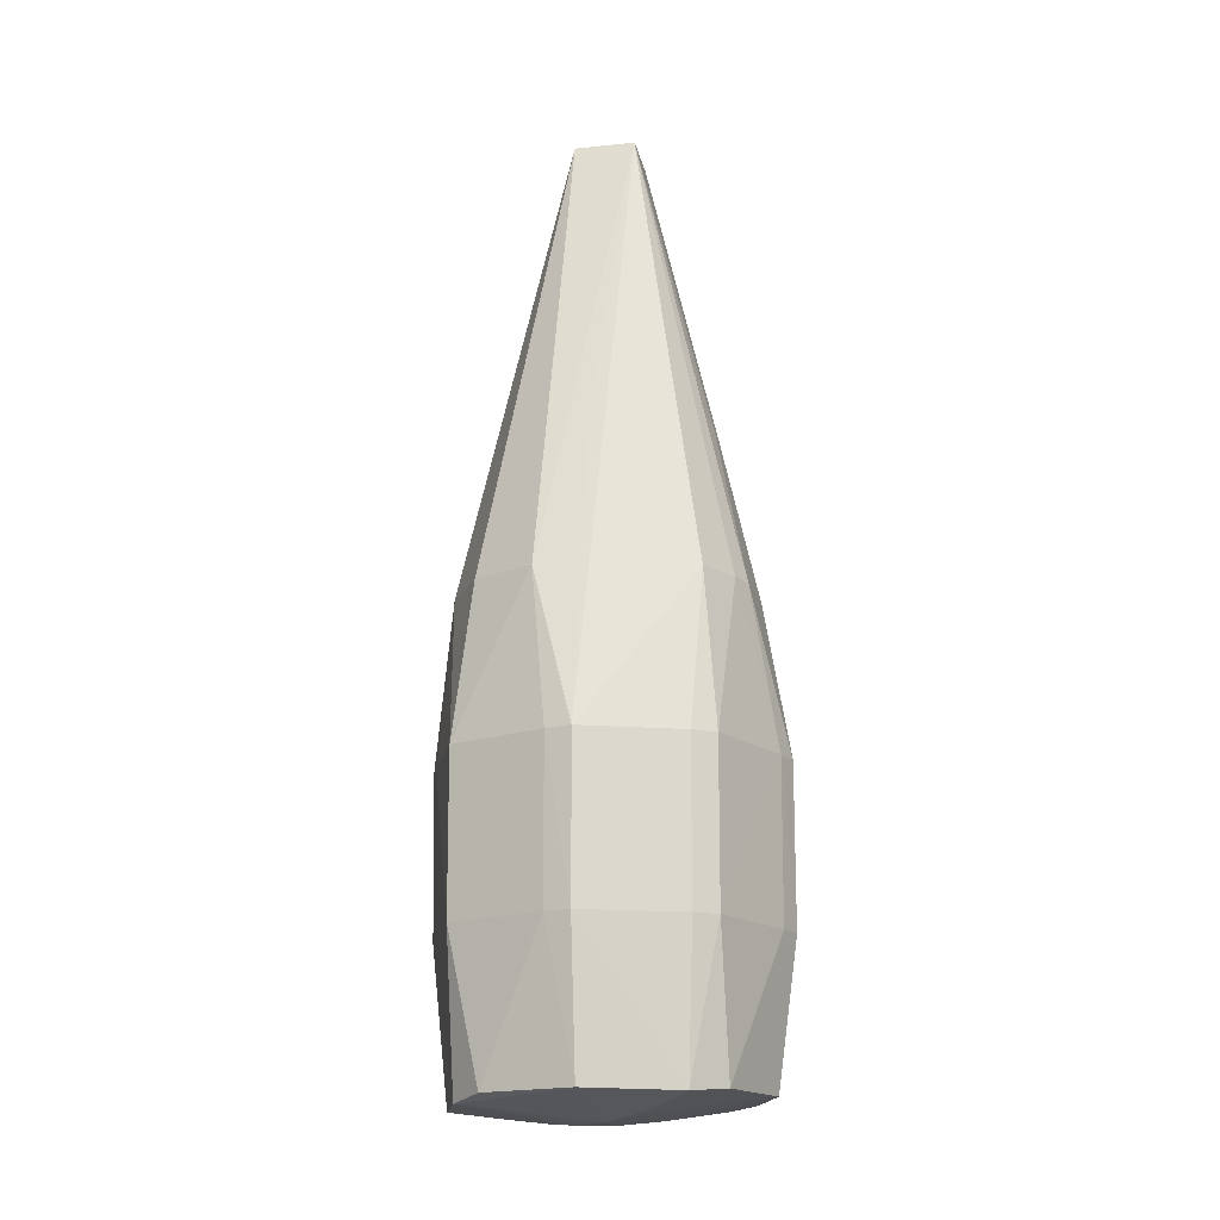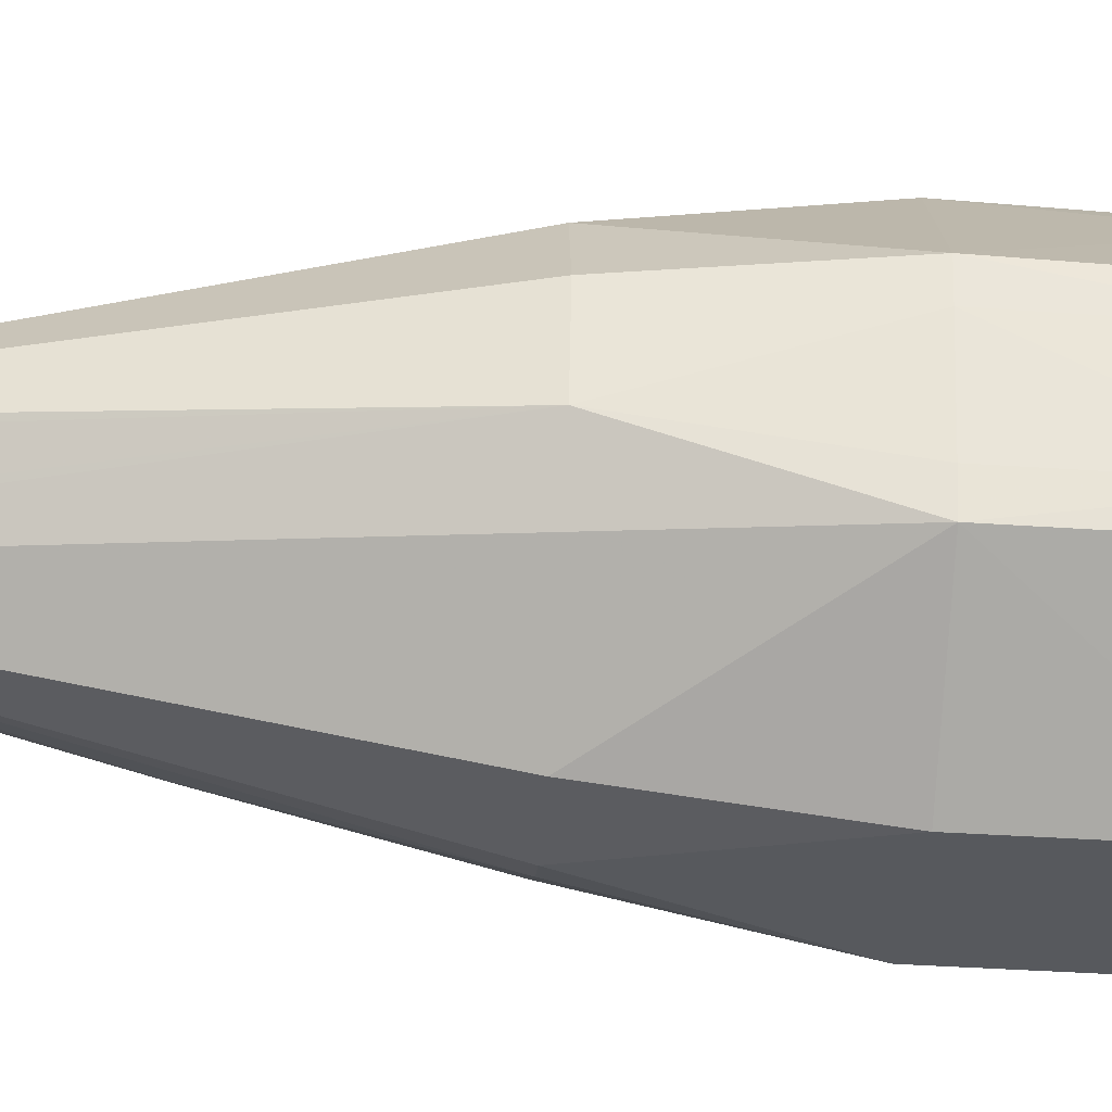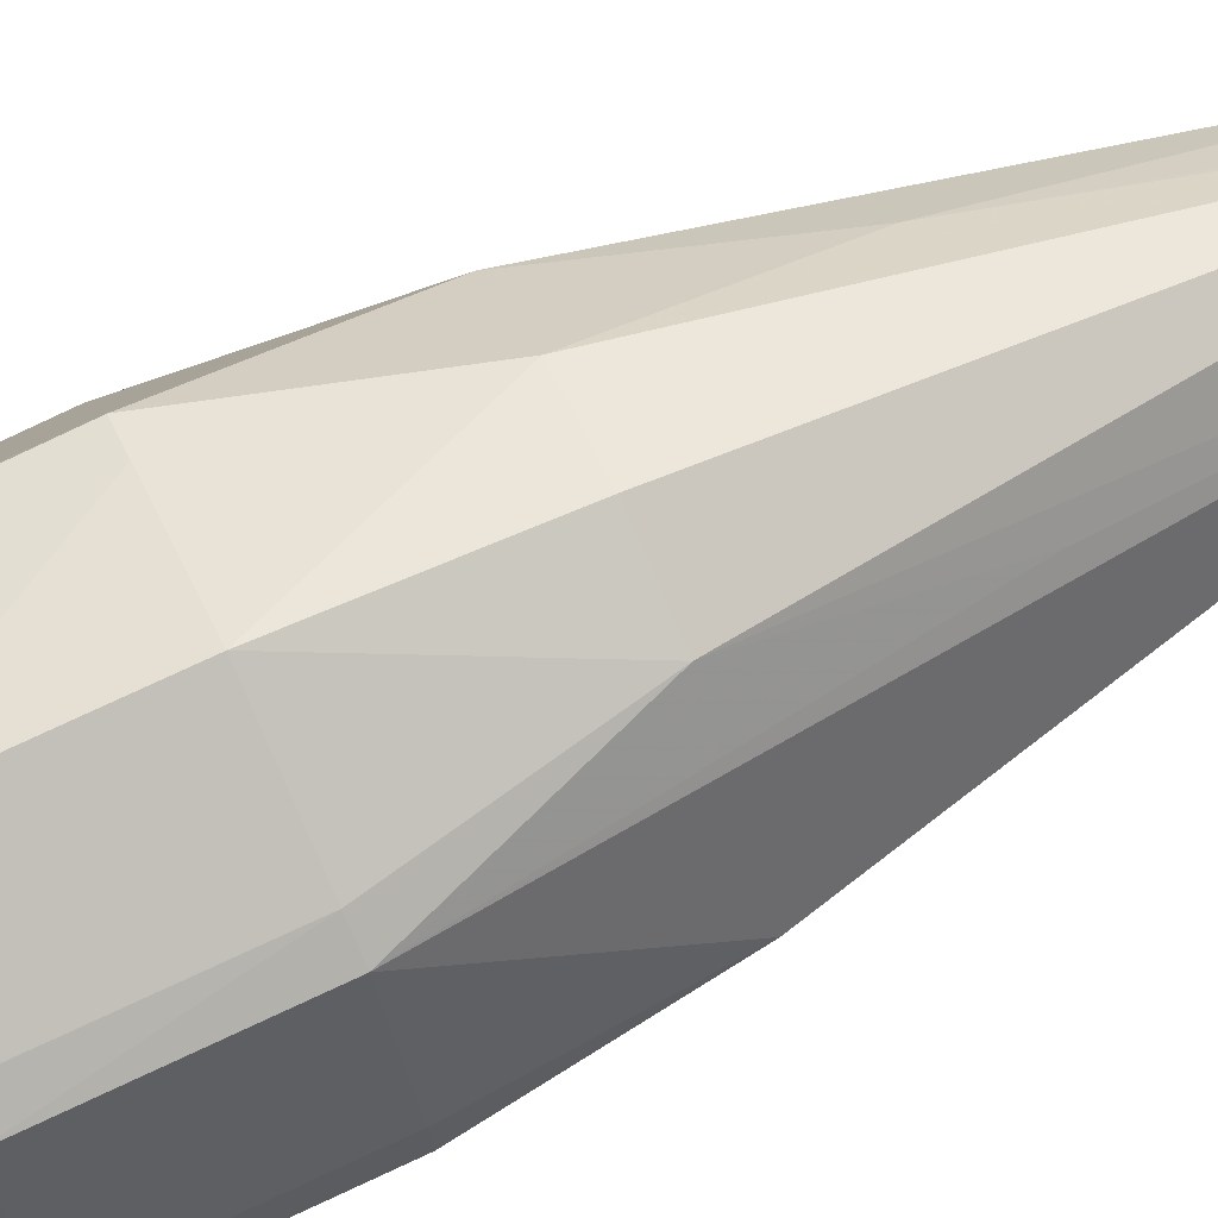
<metadata>
{"format":"obj","ext":"obj","renderer":"f3d","projection":"perspective","resolution":1024,"background":"white","views":[{"elev":-17.3,"azim":-123.7,"up":"+Z"},{"elev":-52.7,"azim":86.2,"up":"+Y"},{"elev":73.3,"azim":-115.3,"up":"+Y"}]}
</metadata>
<code>
v 0.03349 3.803e-05 -0.02137
v 0.02356 0.02362 -0.02137
v 0.02576 0.01317 0.009636
v -0.01296 -0.02537 0.009636
v -0.02361 -0.02356 -0.02137
v -1.489e-05 -0.03371 -0.02137
v 0.02371 -0.02369 -0.02137
v 0.02596 -0.01883 -0.02137
v 0.02533 -0.01287 0.009636
v 0.03349 3.803e-05 -0.02137
v 0.02576 0.01317 0.009636
v 0.02926 3.803e-05 0.009636
v 0.02926 3.803e-05 0.009636
v 0.02576 0.01317 0.009636
v 0.008443 3.803e-05 0.1026
v 0.02926 3.803e-05 0.009636
v 0.02533 -0.01287 0.009636
v 0.03349 3.803e-05 -0.02137
v 0.008443 3.803e-05 0.1026
v 0.02533 -0.01287 0.009636
v 0.02926 3.803e-05 0.009636
v -1.489e-05 -0.008427 0.1026
v -0.007375 -0.001128 0.1026
v -0.01485 -0.01479 0.04064
v 0.02371 -0.02369 -0.02137
v 0.02533 -0.01287 0.009636
v -1.489e-05 -0.008427 0.1026
v 0.03349 3.803e-05 -0.02137
v 0.02533 -0.01287 0.009636
v 0.03163 -0.004974 -0.02137
v 0.02528 0.01842 -0.05237
v 0.02356 0.02362 -0.02137
v 0.03349 3.803e-05 -0.02137
v -1.489e-05 -0.0336 -0.05237
v 0.02371 -0.02369 -0.02137
v -1.489e-05 -0.03371 -0.02137
v -0.03303 3.803e-05 -0.02137
v -0.02926 3.803e-05 0.009636
v -0.03211 0.005121 -0.02137
v -0.03211 0.005121 -0.02137
v -0.02926 3.803e-05 0.009636
v -0.02352 0.02354 -0.02137
v -0.03211 0.005121 -0.02137
v -0.03289 3.803e-05 -0.05237
v -0.03303 3.803e-05 -0.02137
v -0.02352 0.02354 -0.02137
v -0.02926 3.803e-05 0.009636
v -0.008466 3.803e-05 0.1026
v -1.489e-05 0.008458 0.1026
v -0.01281 0.02516 0.009636
v -0.008466 3.803e-05 0.1026
v -0.007375 -0.001128 0.1026
v -1.489e-05 -0.008427 0.1026
v -0.008466 3.803e-05 0.1026
v -0.008466 3.803e-05 0.1026
v -1.489e-05 -0.008427 0.1026
v 0.008443 3.803e-05 0.1026
v -0.008466 3.803e-05 0.1026
v -0.01706 -0.01235 0.04064
v -0.01485 -0.01479 0.04064
v -0.01485 -0.01479 0.04064
v -0.007375 -0.001128 0.1026
v -0.008466 3.803e-05 0.1026
v -0.01706 -0.01235 0.04064
v -0.008466 3.803e-05 0.1026
v -0.02544 -0.01292 0.009636
v -0.01485 -0.01479 0.04064
v -0.01706 -0.01235 0.04064
v -0.02544 -0.01292 0.009636
v -1.489e-05 0.03368 -0.02137
v 0.01315 0.02588 0.009636
v 0.01872 0.02582 -0.02137
v 0.01872 0.02582 -0.02137
v 0.01315 0.02588 0.009636
v 0.02356 0.02362 -0.02137
v -1.489e-05 0.02927 0.009636
v 0.01315 0.02588 0.009636
v -1.489e-05 0.03368 -0.02137
v -1.489e-05 0.008458 0.1026
v 0.01315 0.02588 0.009636
v -1.489e-05 0.02927 0.009636
v -1.489e-05 0.03368 -0.02137
v -0.01281 0.02516 0.009636
v -1.489e-05 0.02927 0.009636
v -1.489e-05 0.02927 0.009636
v -0.01281 0.02516 0.009636
v -1.489e-05 0.008458 0.1026
v 0.02356 0.02362 -0.02137
v 0.01315 0.02588 0.009636
v 0.01639 0.02262 0.009636
v -0.02361 -0.02356 -0.02137
v -0.01296 -0.02537 0.009636
v -0.01655 -0.02272 0.009636
v -0.01655 -0.02272 0.009636
v -0.02544 -0.01292 0.009636
v -0.02361 -0.02356 -0.02137
v -0.01485 -0.01479 0.04064
v -0.02544 -0.01292 0.009636
v -0.01655 -0.02272 0.009636
v -0.01655 -0.02272 0.009636
v -1.489e-05 -0.008427 0.1026
v -0.01485 -0.01479 0.04064
v -0.01296 -0.02537 0.009636
v -1.489e-05 -0.008427 0.1026
v -0.01655 -0.02272 0.009636
v -1.489e-05 -0.02925 0.009636
v -0.01296 -0.02537 0.009636
v -1.489e-05 -0.03371 -0.02137
v -1.489e-05 -0.02925 0.009636
v -1.489e-05 -0.008427 0.1026
v -0.01296 -0.02537 0.009636
v -1.489e-05 -0.03371 -0.02137
v 0.02371 -0.02369 -0.02137
v -1.489e-05 -0.02925 0.009636
v 0.02371 -0.02369 -0.02137
v -1.489e-05 -0.008427 0.1026
v -1.489e-05 -0.02925 0.009636
v 0.007333 -0.001126 0.1026
v 0.02533 -0.01287 0.009636
v 0.008443 3.803e-05 0.1026
v 0.02973 -0.009625 -0.02137
v 0.02533 -0.01287 0.009636
v 0.02596 -0.01883 -0.02137
v 0.02973 -0.009625 -0.02137
v 0.03163 -0.004974 -0.02137
v 0.02533 -0.01287 0.009636
v -0.03289 3.803e-05 -0.05237
v -0.03211 0.005121 -0.02137
v -0.03192 0.005091 -0.05237
v -0.01399 0.01401 0.04064
v -0.01281 0.02516 0.009636
v -0.02352 0.02354 -0.02137
v -0.02352 0.02354 -0.02137
v -0.008466 3.803e-05 0.1026
v -0.01399 0.01401 0.04064
v -0.01399 0.01401 0.04064
v -0.008466 3.803e-05 0.1026
v -0.01281 0.02516 0.009636
v -0.02361 -0.02356 -0.02137
v -0.02544 -0.01292 0.009636
v -0.02606 -0.01889 -0.02137
v -0.03303 3.803e-05 -0.02137
v -0.03289 3.803e-05 -0.05237
v -0.02606 -0.01889 -0.02137
v 0.02254 0.01642 0.009636
v 0.02576 0.01317 0.009636
v 0.02356 0.02362 -0.02137
v 0.02356 0.02362 -0.02137
v 0.01639 0.02262 0.009636
v 0.02254 0.01642 0.009636
v 0.008443 3.803e-05 0.1026
v 0.02576 0.01317 0.009636
v 0.0148 0.01485 0.04064
v 0.0148 0.01485 0.04064
v 0.01315 0.02588 0.009636
v -1.489e-05 0.008458 0.1026
v 0.02576 0.01317 0.009636
v 0.02254 0.01642 0.009636
v 0.0148 0.01485 0.04064
v 0.0148 0.01485 0.04064
v 0.01639 0.02262 0.009636
v 0.01315 0.02588 0.009636
v 0.0148 0.01485 0.04064
v 0.02254 0.01642 0.009636
v 0.01639 0.02262 0.009636
v 0.001147 -0.007301 0.1026
v -1.489e-05 -0.008427 0.1026
v 0.02533 -0.01287 0.009636
v 0.008443 3.803e-05 0.1026
v -1.489e-05 -0.008427 0.1026
v 0.001147 -0.007301 0.1026
v -1.489e-05 0.03368 -0.02137
v 0.01872 0.02582 -0.02137
v -1.489e-05 0.03348 -0.05237
v -1.489e-05 -0.03371 -0.02137
v -0.02361 -0.02356 -0.02137
v -0.02355 -0.0235 -0.05237
v -0.02355 -0.0235 -0.05237
v -1.489e-05 -0.0336 -0.05237
v -1.489e-05 -0.03371 -0.02137
v -0.02361 -0.02356 -0.02137
v -0.02606 -0.01889 -0.02137
v -0.02355 -0.0235 -0.05237
v -0.03303 3.803e-05 -0.02137
v -0.02606 -0.01889 -0.02137
v -0.02703 -0.00874 0.009636
v -0.02703 -0.00874 0.009636
v -0.02606 -0.01889 -0.02137
v -0.02544 -0.01292 0.009636
v -0.02703 -0.00874 0.009636
v -0.02926 3.803e-05 0.009636
v -0.03303 3.803e-05 -0.02137
v -0.02703 -0.00874 0.009636
v -0.008466 3.803e-05 0.1026
v -0.02926 3.803e-05 0.009636
v -0.02703 -0.00874 0.009636
v -0.02544 -0.01292 0.009636
v -0.008466 3.803e-05 0.1026
v 0.008443 3.803e-05 0.1026
v 0.0148 0.01485 0.04064
v 0.001141 0.007336 0.1026
v 0.001141 0.007336 0.1026
v 0.0148 0.01485 0.04064
v -1.489e-05 0.008458 0.1026
v 0.03163 -0.004974 -0.02137
v 0.02973 -0.009625 -0.02137
v 0.02585 -0.01875 -0.05237
v 0.02585 -0.01875 -0.05237
v 0.02973 -0.009625 -0.02137
v 0.02596 -0.01883 -0.02137
v 0.02585 -0.01875 -0.05237
v 0.02596 -0.01883 -0.02137
v 0.02371 -0.02369 -0.02137
v 0.00413 0.00416 -0.08464
v 0.00413 0.02912 -0.08206
v 0.02078 0.0208 -0.08206
v -1.489e-05 -0.0336 -0.05237
v -0.02355 -0.0235 -0.05237
v -0.004197 -0.02912 -0.08035
v -0.004197 0.00416 -0.08456
v -0.02085 0.0208 -0.08064
v 0.00413 0.02912 -0.08206
v 0.00413 0.02912 -0.08206
v -0.02085 0.0208 -0.08064
v -0.004197 0.02912 -0.08077
v -0.004197 0.02912 -0.08077
v -1.489e-05 0.03348 -0.05237
v 0.00413 0.02912 -0.08206
v -0.01884 0.02594 -0.05237
v -0.004197 0.02912 -0.08077
v -0.02085 0.0208 -0.08064
v -1.489e-05 0.03348 -0.05237
v -0.004197 0.02912 -0.08077
v -0.01884 0.02594 -0.05237
v -0.03289 3.803e-05 -0.05237
v -0.02918 -0.004159 -0.08026
v -0.02592 -0.01878 -0.05237
v -0.02592 -0.01878 -0.05237
v -0.02355 -0.0235 -0.05237
v -0.02606 -0.01889 -0.02137
v -0.02592 -0.01878 -0.05237
v -0.02606 -0.01889 -0.02137
v -0.03289 3.803e-05 -0.05237
v 0.004238 -0.004215 0.1026
v 0.002856 -0.005596 0.1026
v 0.02533 -0.01287 0.009636
v 0.008443 3.803e-05 0.1026
v 0.002856 -0.005596 0.1026
v 0.004238 -0.004215 0.1026
v 0.00207 -0.006379 0.1026
v 0.001147 -0.007301 0.1026
v 0.02533 -0.01287 0.009636
v 0.02533 -0.01287 0.009636
v 0.002856 -0.005596 0.1026
v 0.00207 -0.006379 0.1026
v 0.008443 3.803e-05 0.1026
v 0.001147 -0.007301 0.1026
v 0.00207 -0.006379 0.1026
v 0.00207 -0.006379 0.1026
v 0.002856 -0.005596 0.1026
v 0.008443 3.803e-05 0.1026
v 0.03349 3.803e-05 -0.02137
v 0.03163 -0.004974 -0.02137
v 0.0314 -0.004938 -0.05237
v 0.03163 -0.004974 -0.02137
v 0.02585 -0.01875 -0.05237
v 0.0314 -0.004938 -0.05237
v 0.0314 -0.004938 -0.05237
v 0.02585 -0.01875 -0.05237
v 0.02911 -0.004159 -0.08091
v 0.02348 -0.02345 -0.05237
v 0.02585 -0.01875 -0.05237
v 0.02371 -0.02369 -0.02137
v 0.02371 -0.02369 -0.02137
v -1.489e-05 -0.0336 -0.05237
v 0.02348 -0.02345 -0.05237
v 0.00413 0.02912 -0.08206
v -1.489e-05 0.03348 -0.05237
v 0.0231 0.02315 -0.05237
v 0.0231 0.02315 -0.05237
v 0.02078 0.0208 -0.08206
v 0.00413 0.02912 -0.08206
v 0.0231 0.02315 -0.05237
v 0.01872 0.02582 -0.02137
v 0.02356 0.02362 -0.02137
v 0.0231 0.02315 -0.05237
v -1.489e-05 0.03348 -0.05237
v 0.01872 0.02582 -0.02137
v 0.02356 0.02362 -0.02137
v 0.02528 0.01842 -0.05237
v 0.0231 0.02315 -0.05237
v 0.02528 0.01842 -0.05237
v 0.02911 0.00416 -0.08206
v 0.0231 0.02315 -0.05237
v 0.0231 0.02315 -0.05237
v 0.02911 0.00416 -0.08206
v 0.02078 0.0208 -0.08206
v 0.00413 0.00416 -0.08464
v 0.02078 0.0208 -0.08206
v 0.01938 3.803e-05 -0.08338
v 0.02078 0.0208 -0.08206
v 0.02911 0.00416 -0.08206
v 0.01938 3.803e-05 -0.08338
v -0.02085 -0.0208 -0.08026
v -0.004197 -0.02912 -0.08035
v -0.02355 -0.0235 -0.05237
v -0.02085 -0.0208 -0.08026
v -0.02592 -0.01878 -0.05237
v -0.02918 -0.004159 -0.08026
v -0.02355 -0.0235 -0.05237
v -0.02592 -0.01878 -0.05237
v -0.02085 -0.0208 -0.08026
v 0.002637 0.01678 -0.08338
v 0.00413 0.02912 -0.08206
v 0.00413 0.00416 -0.08464
v 0.00413 0.00416 -0.08464
v -0.004197 0.00416 -0.08456
v 0.002637 0.01678 -0.08338
v 0.002637 0.01678 -0.08338
v -0.004197 0.00416 -0.08456
v 0.00413 0.02912 -0.08206
v -0.02085 0.0208 -0.08064
v -0.004197 0.00416 -0.08456
v -0.01373 0.00221 -0.08338
v -0.01373 0.00221 -0.08338
v -0.004197 0.00416 -0.08456
v -0.004197 -0.004159 -0.08399
v -0.004197 -0.004159 -0.08399
v -0.02085 -0.0208 -0.08026
v -0.01373 0.00221 -0.08338
v -0.01898 0.02615 -0.02137
v -0.01281 0.02516 0.009636
v -1.489e-05 0.03368 -0.02137
v -0.02352 0.02354 -0.02137
v -0.01281 0.02516 0.009636
v -0.01898 0.02615 -0.02137
v -1.489e-05 0.03368 -0.02137
v -1.489e-05 0.03348 -0.05237
v -0.01898 0.02615 -0.02137
v -1.489e-05 0.03348 -0.05237
v -0.01884 0.02594 -0.05237
v -0.01898 0.02615 -0.02137
v -0.02344 0.02346 -0.05237
v -0.03211 0.005121 -0.02137
v -0.02352 0.02354 -0.02137
v -0.02352 0.02354 -0.02137
v -0.01898 0.02615 -0.02137
v -0.02344 0.02346 -0.05237
v -0.02344 0.02346 -0.05237
v -0.01898 0.02615 -0.02137
v -0.01884 0.02594 -0.05237
v -0.02344 0.02346 -0.05237
v -0.01884 0.02594 -0.05237
v -0.02085 0.0208 -0.08064
v -0.02344 0.02346 -0.05237
v -0.03192 0.005091 -0.05237
v -0.03211 0.005121 -0.02137
v 0.02533 -0.01287 0.009636
v 0.007333 -0.001126 0.1026
v 0.005622 -0.002834 0.1026
v 0.005622 -0.002834 0.1026
v 0.004238 -0.004215 0.1026
v 0.02533 -0.01287 0.009636
v 0.005622 -0.002834 0.1026
v 0.007333 -0.001126 0.1026
v 0.008443 3.803e-05 0.1026
v 0.008443 3.803e-05 0.1026
v 0.004238 -0.004215 0.1026
v 0.005622 -0.002834 0.1026
v 0.03349 3.803e-05 -0.02137
v 0.0314 -0.004938 -0.05237
v 0.03287 3.803e-05 -0.05237
v 0.02911 -0.004159 -0.08091
v 0.02911 0.00416 -0.08206
v 0.03287 3.803e-05 -0.05237
v 0.03287 3.803e-05 -0.05237
v 0.0314 -0.004938 -0.05237
v 0.02911 -0.004159 -0.08091
v 0.03287 3.803e-05 -0.05237
v 0.02528 0.01842 -0.05237
v 0.03349 3.803e-05 -0.02137
v 0.03287 3.803e-05 -0.05237
v 0.02911 0.00416 -0.08206
v 0.02528 0.01842 -0.05237
v 0.02911 -0.004159 -0.08091
v 0.02585 -0.01875 -0.05237
v 0.02078 -0.0208 -0.08084
v 0.02585 -0.01875 -0.05237
v 0.02348 -0.02345 -0.05237
v 0.02078 -0.0208 -0.08084
v 0.02078 -0.0208 -0.08084
v 0.02911 0.00416 -0.08206
v 0.02911 -0.004159 -0.08091
v 0.02078 -0.0208 -0.08084
v 0.01938 3.803e-05 -0.08338
v 0.02911 0.00416 -0.08206
v -0.02918 0.00416 -0.08097
v -0.02085 -0.0208 -0.08026
v -0.02918 -0.004159 -0.08026
v -0.02918 0.00416 -0.08097
v -0.01373 0.00221 -0.08338
v -0.02085 -0.0208 -0.08026
v -0.02085 0.0208 -0.08064
v -0.01373 0.00221 -0.08338
v -0.02918 0.00416 -0.08097
v -0.02918 0.00416 -0.08097
v -0.02918 -0.004159 -0.08026
v -0.03289 3.803e-05 -0.05237
v -0.03289 3.803e-05 -0.05237
v -0.03192 0.005091 -0.05237
v -0.02918 0.00416 -0.08097
v -0.03192 0.005091 -0.05237
v -0.02344 0.02346 -0.05237
v -0.02918 0.00416 -0.08097
v -0.02918 0.00416 -0.08097
v -0.02344 0.02346 -0.05237
v -0.02085 0.0208 -0.08064
v 0.01938 3.803e-05 -0.08338
v 0.02078 -0.0208 -0.08084
v 0.00413 -0.004159 -0.08437
v 0.00413 0.00416 -0.08464
v 0.01938 3.803e-05 -0.08338
v 0.00413 -0.004159 -0.08437
v 0.00413 -0.004159 -0.08437
v -0.004197 0.00416 -0.08456
v 0.00413 0.00416 -0.08464
v -0.004197 -0.004159 -0.08399
v -0.004197 0.00416 -0.08456
v 0.00413 -0.004159 -0.08437
v -1.489e-05 -0.0336 -0.05237
v -0.004197 -0.02912 -0.08035
v 0.00413 -0.02912 -0.08091
v 0.00413 -0.02912 -0.08091
v 0.02348 -0.02345 -0.05237
v -1.489e-05 -0.0336 -0.05237
v 0.00413 -0.02912 -0.08091
v 0.02078 -0.0208 -0.08084
v 0.02348 -0.02345 -0.05237
v 0.002008 -0.01273 -0.08338
v 0.00413 -0.004159 -0.08437
v 0.02078 -0.0208 -0.08084
v 0.02078 -0.0208 -0.08084
v 0.00413 -0.02912 -0.08091
v 0.002008 -0.01273 -0.08338
v -1.489e-05 -0.01221 -0.08338
v 0.00413 -0.02912 -0.08091
v -0.004197 -0.02912 -0.08035
v -1.489e-05 -0.01221 -0.08338
v 0.002008 -0.01273 -0.08338
v 0.00413 -0.02912 -0.08091
v -0.004197 -0.02912 -0.08035
v -0.02085 -0.0208 -0.08026
v -1.489e-05 -0.01221 -0.08338
v -1.489e-05 -0.01221 -0.08338
v -0.02085 -0.0208 -0.08026
v -0.004197 -0.004159 -0.08399
v -0.004197 -0.004159 -0.08399
v 0.00413 -0.004159 -0.08437
v -1.489e-05 -0.01221 -0.08338
v 0.00413 -0.004159 -0.08437
v 0.002008 -0.01273 -0.08338
v -1.489e-05 -0.01221 -0.08338
v -1.489e-05 0.008458 0.1026
v -0.008466 3.803e-05 0.1026
v 0.001141 0.007336 0.1026
v 0.001141 0.007336 0.1026
v -0.008466 3.803e-05 0.1026
v 0.008443 3.803e-05 0.1026
f 1 2 3
f 4 5 6
f 7 8 9
f 10 11 12
f 13 14 15
f 16 17 18
f 19 20 21
f 22 23 24
f 25 26 27
f 28 29 30
f 31 32 33
f 34 35 36
f 37 38 39
f 40 41 42
f 43 44 45
f 46 47 48
f 49 50 51
f 52 53 54
f 55 56 57
f 58 59 60
f 61 62 63
f 64 65 66
f 67 68 69
f 70 71 72
f 73 74 75
f 76 77 78
f 79 80 81
f 82 83 84
f 85 86 87
f 88 89 90
f 91 92 93
f 94 95 96
f 97 98 99
f 100 101 102
f 103 104 105
f 106 107 108
f 109 110 111
f 112 113 114
f 115 116 117
f 118 119 120
f 121 122 123
f 124 125 126
f 127 128 129
f 130 131 132
f 133 134 135
f 136 137 138
f 139 140 141
f 142 143 144
f 145 146 147
f 148 149 150
f 151 152 153
f 154 155 156
f 157 158 159
f 160 161 162
f 163 164 165
f 166 167 168
f 169 170 171
f 172 173 174
f 175 176 177
f 178 179 180
f 181 182 183
f 184 185 186
f 187 188 189
f 190 191 192
f 193 194 195
f 196 197 198
f 199 200 201
f 202 203 204
f 205 206 207
f 208 209 210
f 211 212 213
f 214 215 216
f 217 218 219
f 220 221 222
f 223 224 225
f 226 227 228
f 229 230 231
f 232 233 234
f 235 236 237
f 238 239 240
f 241 242 243
f 244 245 246
f 247 248 249
f 250 251 252
f 253 254 255
f 256 257 258
f 259 260 261
f 262 263 264
f 265 266 267
f 268 269 270
f 271 272 273
f 274 275 276
f 277 278 279
f 280 281 282
f 283 284 285
f 286 287 288
f 289 290 291
f 292 293 294
f 295 296 297
f 298 299 300
f 301 302 303
f 304 305 306
f 307 308 309
f 310 311 312
f 313 314 315
f 316 317 318
f 319 320 321
f 322 323 324
f 325 326 327
f 328 329 330
f 331 332 333
f 334 335 336
f 337 338 339
f 340 341 342
f 343 344 345
f 346 347 348
f 349 350 351
f 352 353 354
f 355 356 357
f 358 359 360
f 361 362 363
f 364 365 366
f 367 368 369
f 370 371 372
f 373 374 375
f 376 377 378
f 379 380 381
f 382 383 384
f 385 386 387
f 388 389 390
f 391 392 393
f 394 395 396
f 397 398 399
f 400 401 402
f 403 404 405
f 406 407 408
f 409 410 411
f 412 413 414
f 415 416 417
f 418 419 420
f 421 422 423
f 424 425 426
f 427 428 429
f 430 431 432
f 433 434 435
f 436 437 438
f 439 440 441
f 442 443 444
f 445 446 447
f 448 449 450
f 451 452 453
f 454 455 456
f 457 458 459
f 460 461 462
f 463 464 465
f 466 467 468

</code>
